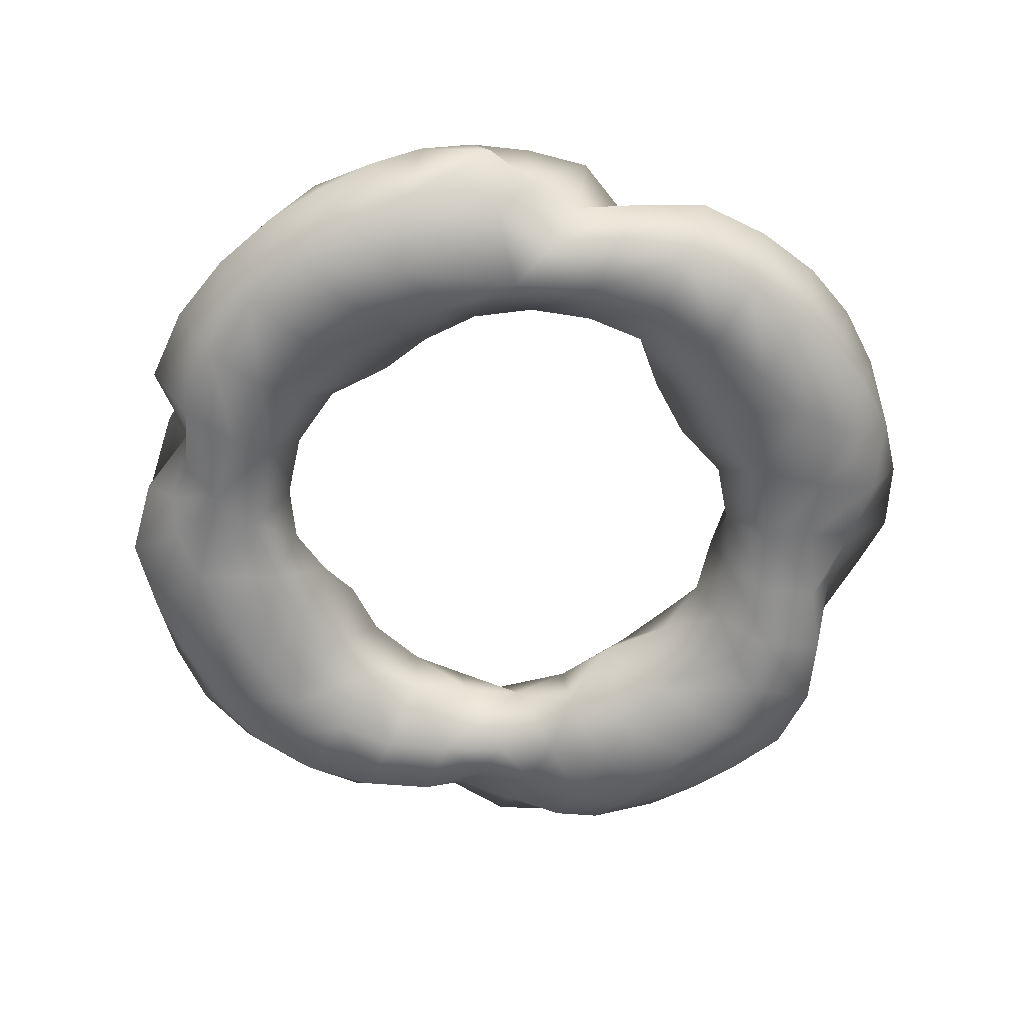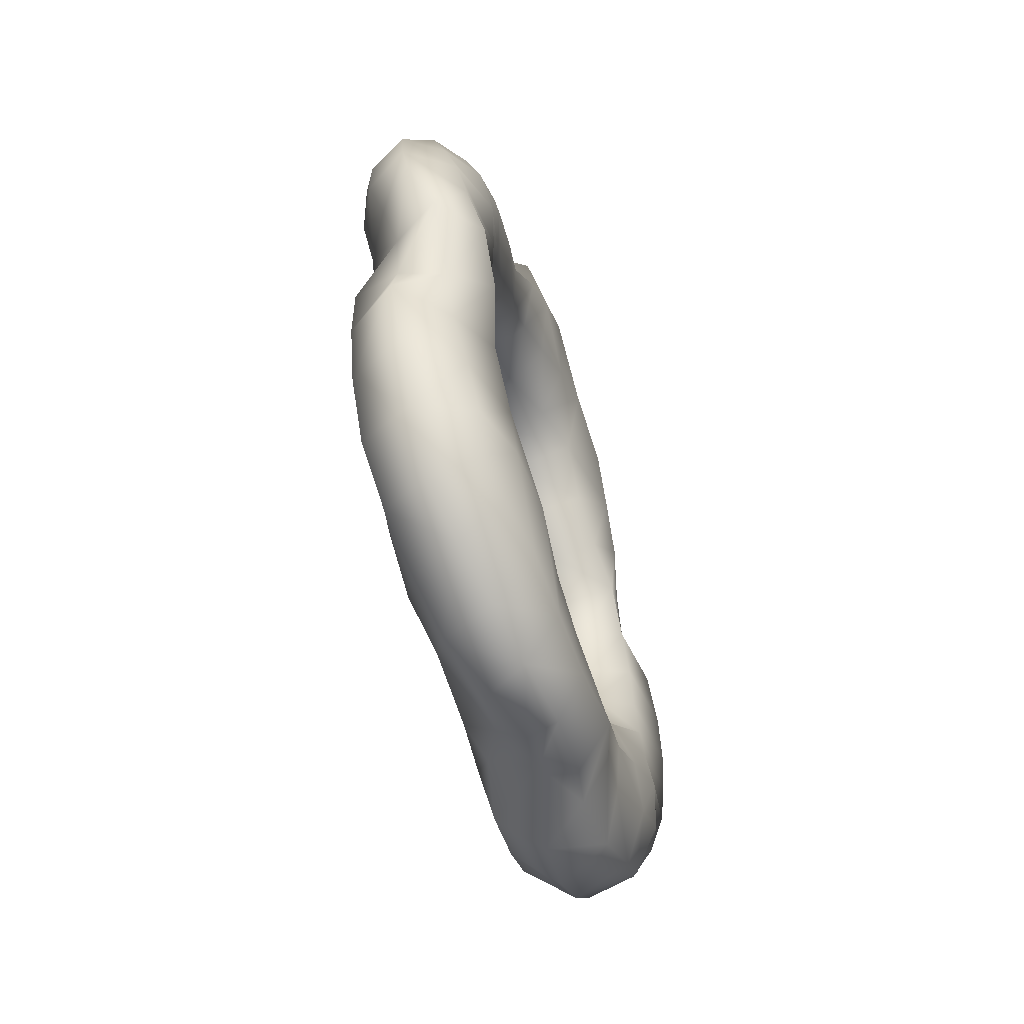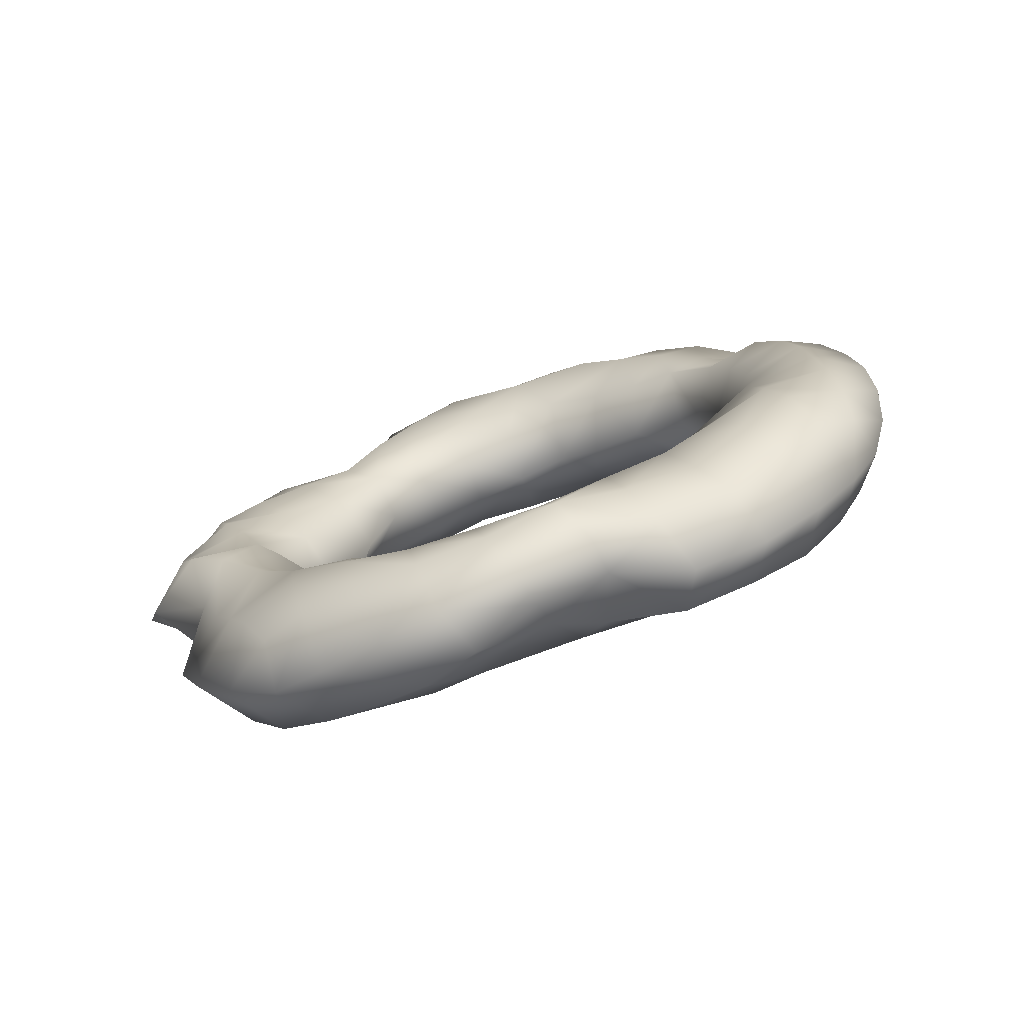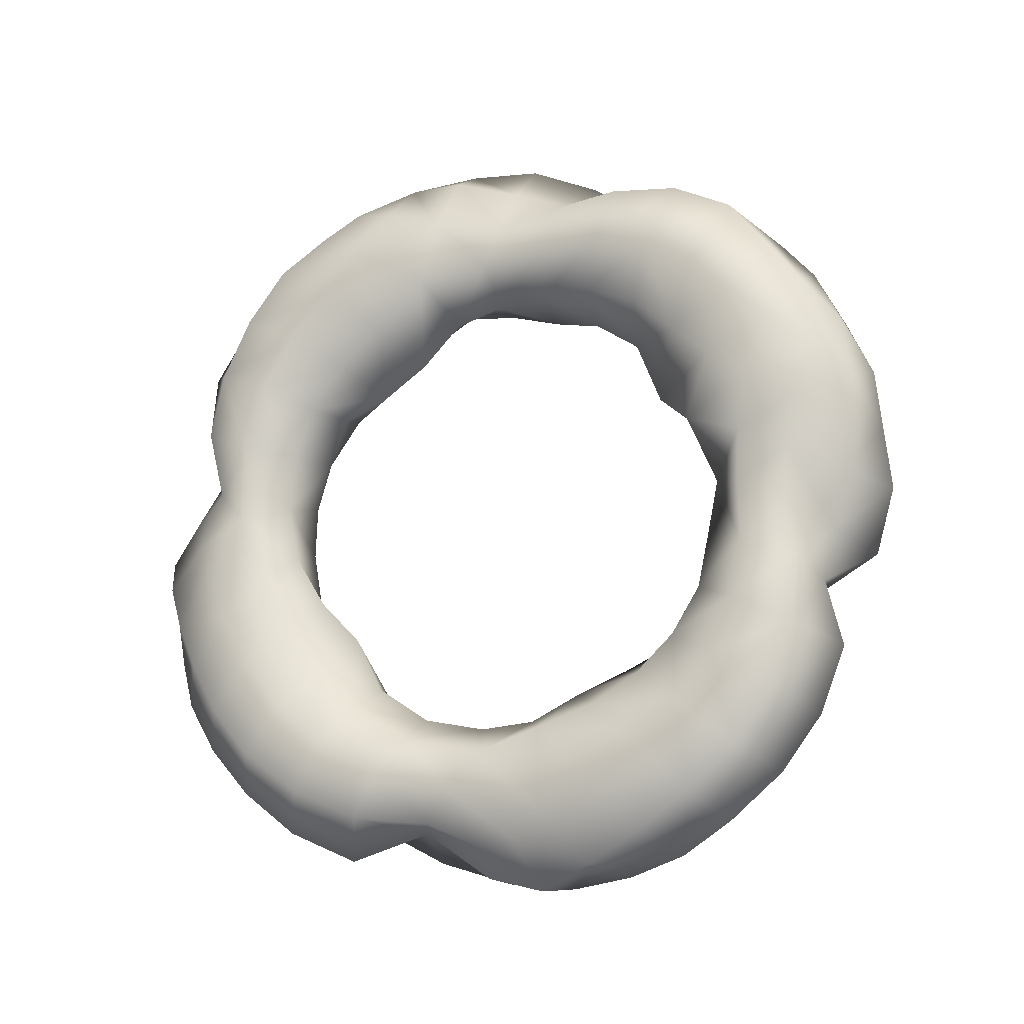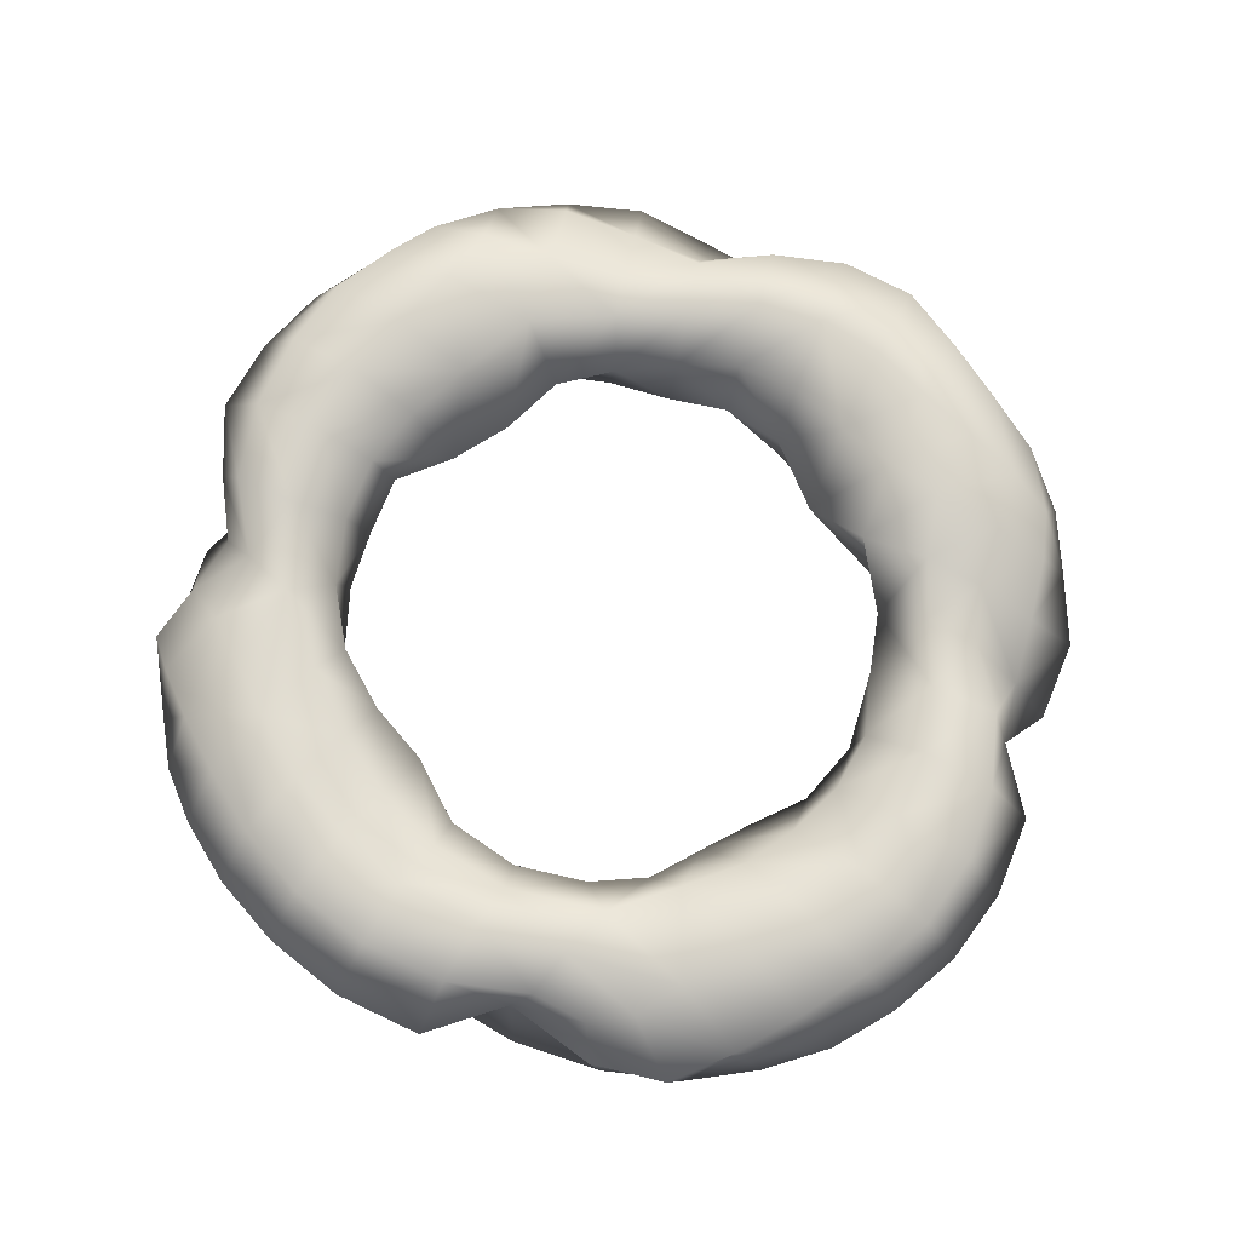
<metadata>
{"format":"obj","ext":"obj","renderer":"f3d","projection":"perspective","resolution":1024,"background":"white","views":[{"elev":29.1,"azim":-89.5,"up":"+Y"},{"elev":-61.3,"azim":17.0,"up":"+Z"},{"elev":-75.8,"azim":109.2,"up":"+Z"},{"elev":-16.9,"azim":-69.6,"up":"+Z"},{"elev":-16.0,"azim":-92.9,"up":"+Z"}]}
</metadata>
<code>
o Torus
v -0.0483 -0.7215 -0.1594
v -0.02753 -0.7505 0.01792
v 0.1532 -0.7793 -0.2063
v 0.1907 -1.157 0.01561
v 0.1835 -0.8687 -0.05976
v 0.212 -0.938 0.09023
v -0.1745 -0.6919 0.1984
v -0.1725 -1.021 0.0607
v -0.1987 -0.8691 0.1338
v -0.2094 -0.8632 -0.04003
v 0.01053 -0.5968 -1.199
v -0.1591 -0.4965 -1.134
v -0.1205 -0.3212 -1.229
v -0.2095 -0.867 -0.238
v -0.1582 -1.007 -0.1174
v -0.2043 1.046 0.3322
v -0.04822 1.106 0.3905
v -0.1668 1.011 0.117
v 0.2228 -0.9482 -0.3055
v 0.228 -1.078 -0.1509
v 0.1062 -1.051 -0.3578
v 0.1232 -0.08264 -0.8121
v -0.03333 -0.1012 -0.7434
v 0.1421 -0.2769 -0.7856
v -0.198 -1.043 -0.309
v -0.03789 -1.134 -0.1842
v -0.04139 -1.097 -0.3566
v 0.1835 -0.8165 -0.4565
v 0.1034 -0.9847 -0.5314
v 0.09116 -0.6769 -0.3471
v 0.1277 -0.9019 -0.7104
v 0.1913 -0.6792 -0.6424
v -0.2366 -0.6529 -0.7511
v -0.1644 -0.3532 -0.7249
v -0.2358 -0.5082 -0.8749
v -0.1228 -0.4867 -0.6274
v 0.00205 -0.2516 -0.6561
v 0.09629 -0.5518 -0.4919
v -0.09608 -0.6956 -0.3532
v -0.118 -0.6105 -0.5064
v -0.204 -1.022 -0.5189
v -0.2104 -0.9518 -0.7175
v -0.03371 -1.147 -0.5708
v 0.08836 -0.3909 -0.5697
v -0.2247 -0.765 -0.6024
v -0.2312 -0.8353 -0.4293
v 0.1422 -0.8264 -0.8861
v -0.0296 -0.9328 -0.9591
v -0.1915 -0.6677 -1.026
v 0.1877 -0.4753 -0.7215
v 0.1091 -0.756 -1.037
v -0.03325 -0.7665 -1.101
v 0.1545 -0.6159 -1.056
v 0.0575 -0.4074 -1.254
v 0.1918 -0.4397 -1.098
v 0.2009 -0.6502 -0.8517
v -0.1903 -0.1755 -0.7958
v -0.2291 -0.3421 -0.9727
v 0.2079 -0.06345 -0.9523
v -0.002827 1.223 -0.4472
v -0.1885 1.085 -0.4937
v -0.1489 1.168 -0.3338
v 0.09132 -0.2058 -1.28
v 0.2058 -0.2408 -1.128
v 0.2259 -0.4705 -0.8971
v 0.2104 -0.2682 -0.942
v 0.2144 -0.02565 -1.12
v -0.2082 0.1353 -0.9804
v -0.1249 -0.05547 -1.133
v -0.1889 -0.1775 -1.061
v 0.1423 0.6442 -0.4139
v -0.0362 0.5324 -0.4192
v 0.1178 0.4741 -0.5992
v 0.009851 0.06301 -1.244
v 0.1187 0.02783 -1.252
v 0.1181 0.1028 -0.7893
v 0.1763 0.3978 -0.9623
v 0.2342 0.1951 -1.075
v 0.07613 0.4621 -1.066
v -0.2352 0.3643 -0.9067
v -0.1639 0.2938 -0.7983
v -0.04679 0.06859 -0.7596
v 0.2013 0.3518 -0.839
v 0.2021 0.1451 -0.9203
v -0.06863 0.6516 -0.2863
v -0.1743 0.7329 -0.3901
v -0.1475 0.6224 -0.5431
v 0.1147 0.2941 -0.723
v -0.04335 0.27 -0.7151
v 0.09096 0.6876 -0.9984
v 0.1529 0.6089 -0.8503
v -0.2069 0.4533 -1.056
v -0.1556 0.2171 -1.081
v 0.1836 0.5386 -0.7062
v -0.04032 0.4408 -0.5982
v -0.233 0.5679 -0.8037
v -0.07751 0.7396 -1.075
v -0.2198 0.6658 -0.9589
v -0.07658 0.9204 -0.9301
v 0.1137 0.8733 -0.8845
v -0.2316 0.8462 -0.8245
v -0.2157 0.9831 -0.662
v -0.2326 0.854 -0.5163
v -0.07031 1.058 -0.7724
v 0.114 1.013 -0.7526
v 0.2204 0.8986 -0.4575
v 0.145 1.126 -0.5131
v 0.1962 1.111 -0.3724
v 0.2021 0.9578 -0.6119
v 0.07619 1.121 -0.6359
v -0.05709 1.157 -0.6068
v 0.1965 0.7905 -0.736
v -0.2127 0.9025 0.009049
v -0.1236 1.102 -0.04854
v -0.1879 1.033 -0.184
v 0.2036 0.8713 -0.3155
v -0.2315 0.953 -0.3498
v -0.202 0.8207 -0.2112
v 0.1565 0.5073 0.5791
v 0.006895 0.4586 0.4733
v 0.1821 0.6464 0.4626
v 0.153 1.164 0.2299
v 0.2319 1.035 0.1134
v 0.1296 1.222 0.04719
v -0.1225 0.751 0.2442
v -0.2246 0.8969 0.2615
v -0.1075 0.7745 0.05785
v 0.04506 0.6902 0.2574
v 0.1061 1.249 -0.1317
v 0.05916 1.251 -0.294
v -0.01616 1.273 -0.07336
v 0.2168 1.09 -0.2209
v 0.1902 0.8867 -0.1552
v -0.09144 0.7432 -0.1248
v 0.08394 0.7325 -0.2426
v 0.2287 1.073 -0.05699
v 0.1799 0.8774 0.008739
v 0.1819 0.8392 0.1743
v 0.2194 -0.9097 0.448
v 0.1786 -0.997 0.6083
v 0.2023 -1.066 0.4071
v 0.1585 -1.086 0.5262
v 0.07185 -1.181 0.5552
v 0.09623 1.02 0.3555
v -0.02212 1.086 0.2033
v 0.2232 0.9574 0.281
v -0.04273 0.1657 0.6882
v 0.1521 0.1892 0.7949
v -0.1366 0.5714 0.5564
v -0.1343 0.6825 0.4132
v 0.161 0.8674 0.4391
v 0.1781 0.7786 0.3433
v -0.0539 1.109 0.6002
v -0.03191 1.005 0.795
v 0.1231 0.9054 0.7087
v 0.08973 0.9906 0.5393
v 0.02389 0.6237 0.4123
v -0.2347 0.8259 0.4696
v -0.2105 1 0.5483
v -0.201 0.7838 0.9192
v -0.2424 0.4743 0.933
v -0.1588 0.6413 1.046
v -0.2347 0.7268 0.6433
v -0.2119 0.9061 0.7455
v -0.1627 -0.9764 0.7819
v -0.1632 -0.8531 0.9384
v -0.2415 -0.8675 0.6033
v 0.03179 0.7081 1.088
v 0.000687 0.8673 0.9615
v 0.1656 0.7819 0.8586
v 0.1797 0.6263 0.9801
v 0.2188 0.4928 0.8297
v 0.1419 0.357 0.6863
v 0.1703 0.4647 1.092
v 0.02861 0.5316 1.179
v -0.243 0.6036 0.792
v -0.1654 0.4274 0.679
v 0.2298 0.3481 0.947
v -0.02464 0.302 0.561
v -0.2084 0.2466 0.8159
v -0.1995 -1.063 0.2285
v -0.2238 -0.9006 0.3168
v 0.2078 0.2157 1.091
v 0.1206 0.3019 1.204
v 0.1565 0.1111 1.189
v -0.0446 0.3399 1.236
v 0.2251 0.09073 0.9753
v 0.1944 -0.0213 1.148
v 0.05117 -0.08969 1.282
v 0.2289 -0.1762 1.067
v -0.1922 0.1879 1.018
v -0.189 0.3774 1.087
v -0.146 -0.3555 0.7121
v -0.1007 -0.1785 0.7326
v 0.01078 -0.3333 0.6388
v -0.0704 -0.004285 0.7216
v -0.2395 -0.4048 0.865
v 0.2015 -0.06732 0.8931
v 0.1033 0.004884 0.7534
v -0.2059 -0.2039 0.8563
v -0.1735 -0.2387 1.019
v -0.1509 -0.02746 0.9995
v -0.06979 -0.06203 1.147
v 0.223 -0.3269 0.9476
v 0.1724 -0.2217 0.7957
v 0.04859 -0.169 0.6843
v 0.1869 -0.4534 1.063
v 0.1369 -0.2916 1.22
v 0.0106 -0.4587 1.063
v 0.0736 -0.8181 0.9481
v 0.1604 -0.7124 0.81
v 0.1302 -0.5585 0.9112
v -0.1742 -0.4537 1.049
v -0.03012 -0.5639 0.3251
v -0.1663 -0.6444 0.5212
v -0.01129 -0.4779 0.5371
v 0.2116 -0.4736 0.8116
v 0.1484 -0.3738 0.6963
v 0.04947 -0.643 1.035
v -0.1996 -0.7766 0.41
v -0.2475 -0.7409 0.7234
v -0.1581 -0.5153 0.6429
v 0.1858 -0.6041 0.6652
v 0.1459 -0.4968 0.5549
v 0.2071 -0.7459 0.542
v -0.07687 -1.201 0.5053
v 0.000943 -1.281 0.341
v 0.04207 -1.09 0.731
v -0.2417 -0.5867 0.8203
v 0.0498 -0.9819 0.8563
v 0.188 -0.8595 0.7047
v 0.1427 -0.631 0.3945
v -0.2265 -0.9973 0.4922
v -0.1349 -1.086 0.642
v -0.1774 -1.127 0.3915
v 0.1209 -1.193 0.3693
v 0.1637 -1.188 0.1889
v 0.1879 -0.8203 0.3096
v -0.125 -1.211 0.1592
v 0.2275 -1.008 0.2329
v -0.01248 0.2748 -1.091
v 0.1141 0.267 -1.174
v -0.0606 0.5182 -1.177
v 0.01769 -1.298 0.1543
v -0.07907 -1.178 -0.009813
v -0.1174 -1.227 0.3009
v 0.1152 -1.241 -0.2428
v 0.05505 0.7426 0.09883
v -0.02094 -0.2604 1.094
v 0.04709 -1.315 -0.04534
v -0.02337 -1.062 -0.7838
v -0.1627 -0.6672 1.031
v -0.03155 1.177 0.05895
v 0.02814 0.1319 1.29
v -0.08591 0.07444 -1.148
v 0.2047 0.6392 0.7174
v -0.1195 0.141 1.199
v 0.173 0.7659 0.5897
v -0.212 -0.8316 -0.8928
v -0.1929 0.02918 -0.8652
v -0.2315 0.7281 -0.6685
v -0.1561 0.4847 -0.6836
v -0.05039 -0.143 -1.3
v -0.1252 0.5239 1.136
v 0.196 0.7153 -0.5734
v 0.06678 0.7542 -0.06868
v -0.0979 1.233 -0.1905
v -0.2108 0.001082 0.8331
v 0.1015 -0.7528 0.1776
f 1 3 30 39
f 3 1 2 5
f 2 10 9 7
f 2 1 14 10
f 5 6 4 20
f 244 250 4 237
f 247 20 4 250
f 5 2 269 6
f 19 3 5 20
f 237 4 6 240
f 182 220 7 9
f 269 214 232 238
f 269 238 240 6
f 8 9 10 15
f 8 15 26 245
f 239 181 8 245
f 181 182 9 8
f 11 12 13 54
f 49 12 11 52
f 70 13 12 58
f 13 263 63 54
f 13 70 69 263
f 14 25 15 10
f 39 46 14 1
f 16 159 153 17
f 18 16 17 145
f 156 144 17 153
f 18 113 126 16
f 18 145 253 114
f 29 28 19 21
f 30 3 19 28
f 21 19 20 247
f 43 29 21 27
f 24 22 23 37
f 76 82 23 22
f 23 82 260 57
f 44 50 24 37
f 59 22 24 66
f 65 66 24 50
f 25 27 26 15
f 46 41 25 14
f 250 245 26 247
f 41 43 27 25
f 27 21 247 26
f 31 32 28 29
f 38 30 28 32
f 40 39 30 38
f 43 251 31 29
f 48 47 31 251
f 32 31 47 56
f 65 50 32 56
f 34 35 33 36
f 33 45 40 36
f 33 35 49 259
f 35 34 57 58
f 37 34 36 44
f 38 44 36 40
f 37 23 57 34
f 50 44 38 32
f 40 45 46 39
f 45 42 41 46
f 43 41 42 251
f 42 259 48 251
f 259 42 45 33
f 51 47 48 52
f 58 12 49 35
f 51 53 56 47
f 53 51 52 11
f 259 49 52 48
f 53 11 54 55
f 54 63 64 55
f 56 53 55 65
f 70 58 57 260
f 76 22 59 84
f 59 67 78 84
f 61 62 60 111
f 60 107 110 111
f 62 115 114 267
f 117 115 62 61
f 62 267 130 60
f 63 75 67 64
f 74 75 63 263
f 64 66 65 55
f 67 59 66 64
f 242 78 67 75
f 68 69 70 260
f 81 80 68 260
f 255 69 68 93
f 85 72 71 135
f 106 116 71 265
f 133 135 71 116
f 73 71 72 95
f 262 95 72 87
f 83 94 73 88
f 265 71 73 94
f 241 242 75 74
f 83 88 76 84
f 89 82 76 88
f 90 91 77 79
f 77 91 94 83
f 79 77 78 242
f 83 84 78 77
f 241 243 79 242
f 80 92 93 68
f 80 96 98 92
f 82 89 81 260
f 96 80 81 262
f 85 86 87 72
f 118 86 85 134
f 86 118 117 103
f 261 87 86 103
f 96 262 87 261
f 95 89 88 73
f 89 95 262 81
f 99 100 90 97
f 90 79 243 97
f 100 112 91 90
f 92 98 97 243
f 241 93 92 243
f 94 91 112 265
f 96 261 101 98
f 98 101 99 97
f 99 101 102 104
f 99 104 105 100
f 103 102 101 261
f 102 61 111 104
f 102 103 117 61
f 104 111 110 105
f 105 109 112 100
f 107 108 106 109
f 112 109 106 265
f 107 60 130 108
f 116 106 108 132
f 129 132 108 130
f 109 105 110 107
f 114 115 113 18
f 117 118 113 115
f 134 127 113 118
f 114 253 131 267
f 172 173 119 256
f 121 119 120 157
f 120 149 150 157
f 120 119 173 179
f 120 179 177 149
f 121 157 128 152
f 151 258 121 152
f 121 258 256 119
f 253 145 122 124
f 124 122 123 136
f 138 137 123 146
f 144 146 123 122
f 124 136 132 129
f 157 150 125 128
f 125 150 158 126
f 127 125 126 113
f 126 158 159 16
f 128 125 127 248
f 266 248 127 134
f 129 131 253 124
f 131 129 130 267
f 133 116 132 136
f 133 137 266 135
f 134 85 135 266
f 136 123 137 133
f 266 137 138 248
f 232 225 139 238
f 141 139 140 142
f 140 139 225 231
f 141 142 143 236
f 238 139 141 240
f 142 140 228 143
f 143 226 227 236
f 144 122 145 17
f 151 146 144 156
f 152 138 146 151
f 196 147 148 199
f 147 179 173 148
f 268 202 191 180
f 268 200 201 202
f 172 178 148 173
f 149 163 158 150
f 152 128 248 138
f 153 154 155 156
f 159 164 154 153
f 154 164 160 169
f 154 169 170 155
f 156 155 258 151
f 163 164 159 158
f 161 162 160 176
f 168 169 160 162
f 161 176 177 180
f 264 162 161 192
f 175 168 162 264
f 163 149 177 176
f 164 163 176 160
f 165 167 233 234
f 167 165 166 221
f 166 210 219 252
f 229 221 166 252
f 230 210 166 165
f 215 220 167 221
f 168 171 170 169
f 168 175 174 171
f 258 155 170 256
f 171 172 256 170
f 172 171 174 178
f 174 184 183 178
f 174 175 186 184
f 187 148 178 183
f 180 177 179 147
f 180 191 192 161
f 235 233 182 181
f 183 185 188 187
f 185 183 184 254
f 189 188 185 254
f 186 192 191 257
f 186 257 254 184
f 264 192 186 175
f 190 198 187 188
f 199 148 187 198
f 190 188 189 208
f 189 203 249 208
f 207 204 190 208
f 216 222 193 195
f 193 222 229 197
f 195 193 194 206
f 194 193 197 200
f 224 216 195 218
f 196 194 200 268
f 206 194 196 199
f 197 213 201 200
f 252 213 197 229
f 204 205 198 190
f 199 198 205 206
f 203 202 201 249
f 257 191 202 203
f 254 257 203 189
f 212 217 204 207
f 204 217 218 205
f 218 195 206 205
f 209 207 208 249
f 209 219 212 207
f 209 213 252 219
f 210 211 212 219
f 210 230 231 211
f 225 223 211 231
f 212 211 223 217
f 249 201 213 209
f 214 7 220 215
f 216 214 215 222
f 215 221 229 222
f 232 214 216 224
f 217 223 224 218
f 233 167 220 182
f 224 223 225 232
f 226 143 228 234
f 226 235 246 227
f 237 236 227 244
f 231 230 228 140
f 230 165 234 228
f 235 226 234 233
f 235 181 239 246
f 240 141 236 237
f 255 93 241 74
f 244 239 245 250
f 246 239 244 227
f 255 74 263 69
f 268 180 147 196
f 269 2 7 214

</code>
